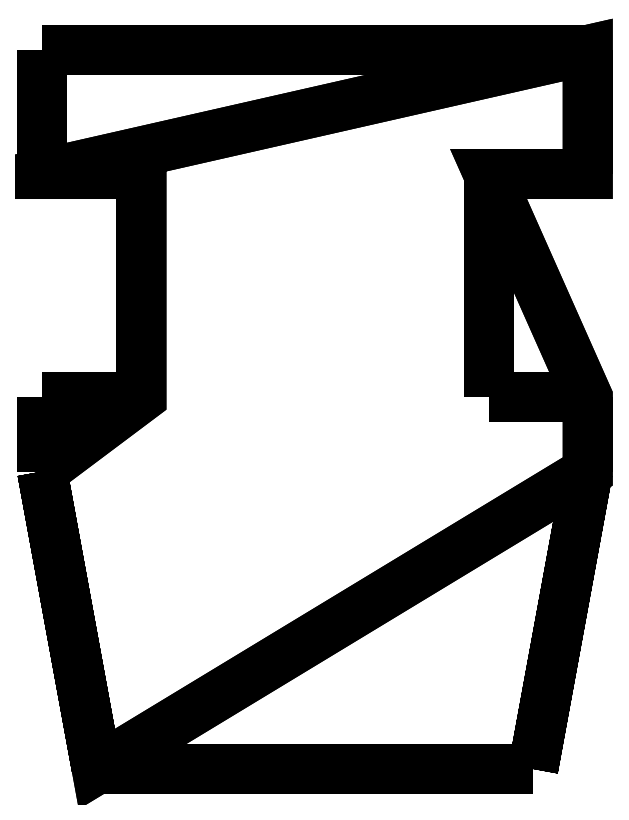
<metadata>
{"format":"dxf","ext":"dxf","renderer":"ezdxf+matplotlib","layout":"modelspace","background":"white","min_lineweight":24,"dpi":150}
</metadata>
<code>
0
SECTION
2
ENTITIES
0
INSERT
2
CUT002007
8
0
10
0
20
0
30
0
0
DIMENSION
8
0
3
Standard
70
1
10
110
20
178.4
30
0.75
13
0
23
145
33
1.5
14
110
24
145
34
1.5
0
DIMENSION
8
0
3
Standard
70
1
10
90
20
169.6
30
0.75
13
20
23
120
33
1.5
14
90
24
120
34
1.5
0
DIMENSION
8
0
3
Standard
70
1
10
-17.34
20
120
30
0.75
13
0
23
145
33
1.5
14
0
24
120
34
1.5
0
DIMENSION
8
0
3
Standard
70
1
10
-17.34
20
75
30
0.75
13
0
23
120
33
1.5
14
0
24
75
34
1.5
0
DIMENSION
8
0
3
Standard
70
1
10
-17.34
20
60
30
0.75
13
0
23
75
33
1.5
14
0
24
60
34
1.5
0
DIMENSION
8
0
3
Standard
70
1
10
-37.42
20
145
30
0.7264
13
16.62
23
5.551e-16
33
1.5
14
16.62
24
145
34
3
0
DIMENSION
8
0
3
Standard
70
1
10
99
20
-27
30
0.75
13
11
23
5.551e-16
33
1.5
14
99
24
5.551e-16
34
1.5
0
DIMENSION
8
0
3
Standard
70
1
10
124.2
20
121.5
30
0.7395
13
41.01
23
141.5
33
1.5
14
41.01
24
121.5
34
1.5
0
DIMENSION
8
0
3
Standard
70
1
10
60
20
157.3
30
0.7395
13
69
23
141.5
33
1.5
14
60
24
141.5
34
1.5
0
DIMENSION
8
0
3
Standard
70
1
10
55
20
157.3
30
0.74
13
60
23
141.5
33
1.5
14
55
24
141.5
34
1.5
0
DIMENSION
8
0
3
Standard
70
1
10
50
20
157.3
30
0.74
13
55
23
141.5
33
1.5
14
50
24
141.5
34
1.5
0
DIMENSION
8
0
3
Standard
70
1
10
41
20
157.3
30
0.74
13
50
23
141.5
33
1.5
14
41
24
141.5
34
1.5
0
DIMENSION
8
0
3
Standard
70
1
10
109.9
20
113
30
0.7395
13
82.03
23
120
33
1.5
14
82.03
24
113
34
1.5
0
DIMENSION
8
0
3
Standard
70
1
10
-0.08807
20
112
30
0.7395
13
25.98
23
120
33
1.5
14
25.98
24
112
34
1.5
0
DIMENSION
8
0
3
Standard
70
1
10
110
20
88.29
30
0.7395
13
90
23
75
33
1.5
14
110
24
75
34
1.5
0
DIMENSION
8
0
3
Standard
70
1
10
-9.427
20
63
30
0.7395
13
21.02
23
75
33
1.5
14
21.02
24
63
34
1.5
0
DIMENSION
8
0
3
Standard
70
1
10
124.9
20
63
30
0.7395
13
85.95
23
75
33
1.5
14
85.95
24
63
34
1.5
0
DIMENSION
8
0
3
Standard
70
1
10
21
20
59.66
30
1.6
13
0
23
62.84
33
1.6
14
21
24
62.84
34
1.6
0
DIMENSION
8
0
3
Standard
70
1
10
86
20
59.47
30
1.6
13
110
23
62.89
33
1.6
14
86
24
62.89
34
1.6
0
DIMENSION
8
0
3
Standard
70
1
10
82
20
107.5
30
1.6
13
90
23
112.9
33
1.6
14
82
24
112.9
34
1.6
0
DIMENSION
8
0
3
Standard
70
1
10
26
20
107.4
30
1.6
13
20
23
111.8
33
1.6
14
26
24
111.8
34
1.6
0
ENDSEC
0
EOF

</code>
